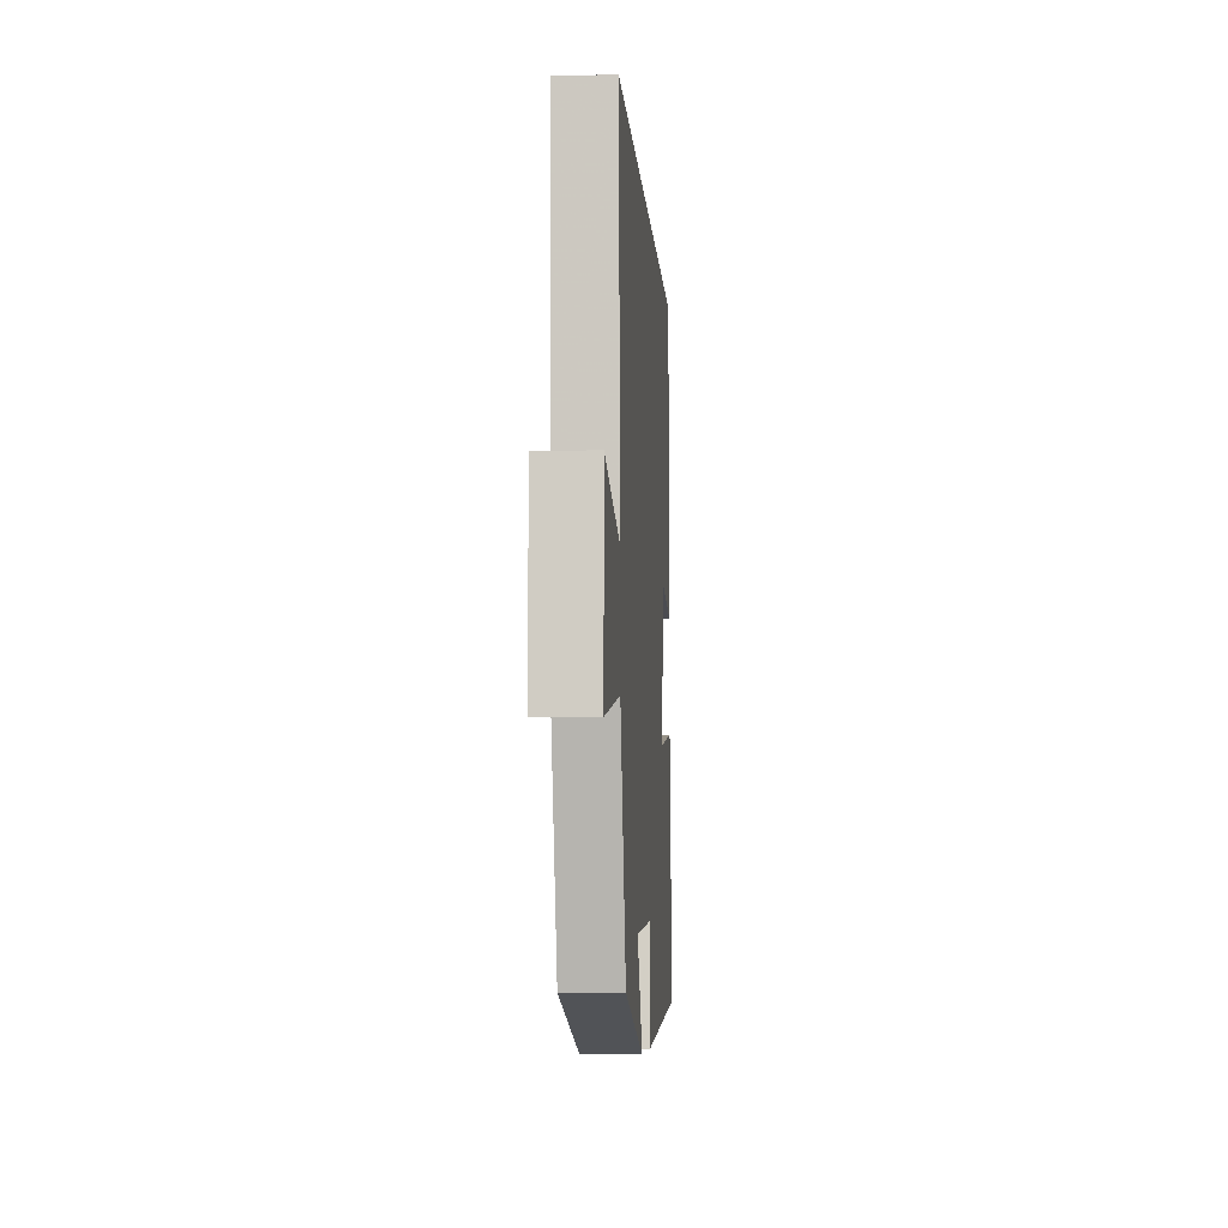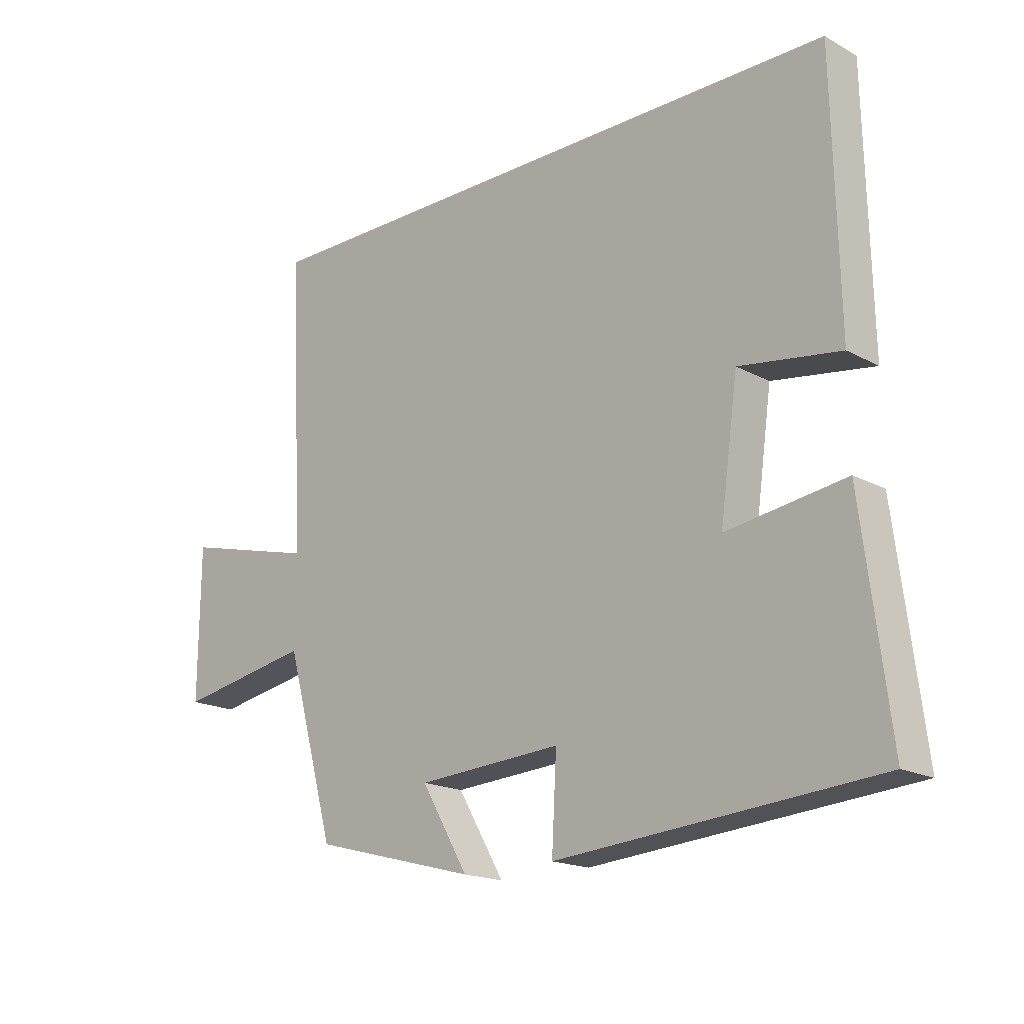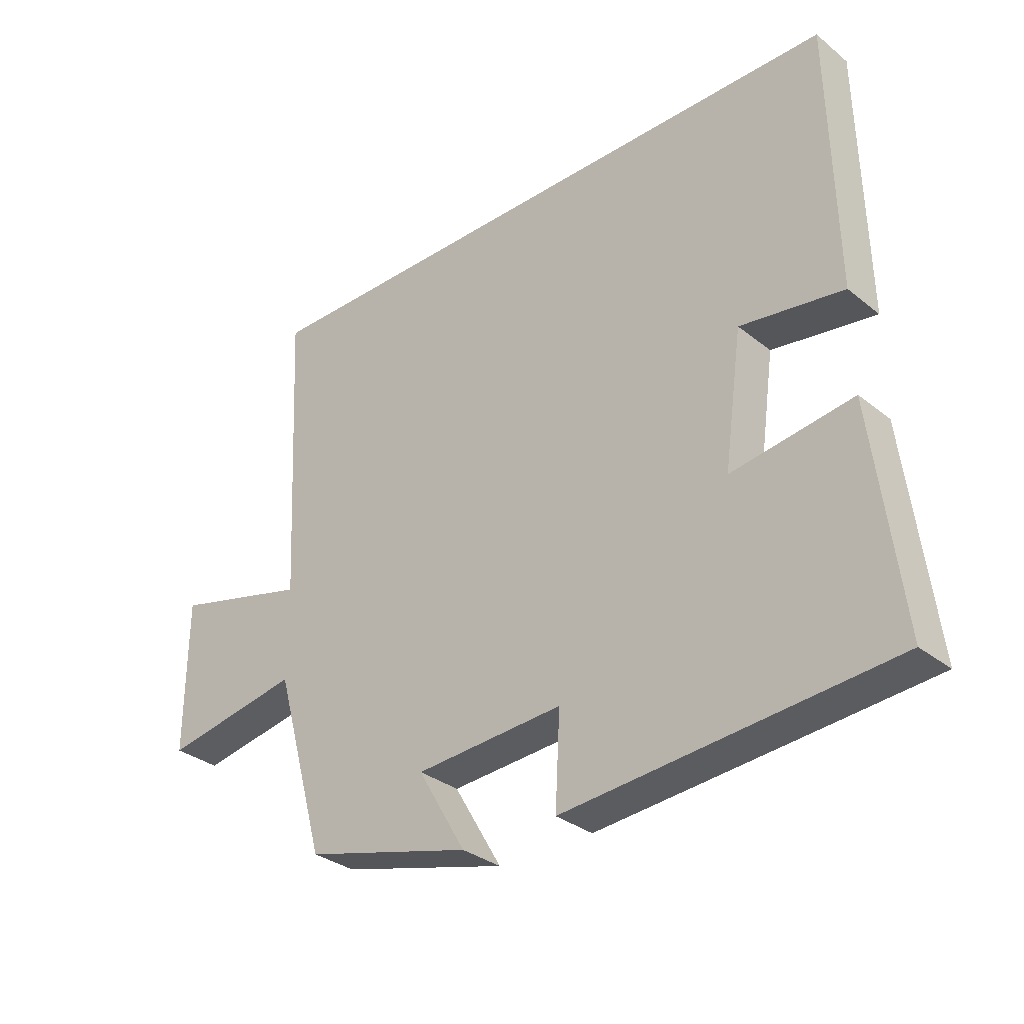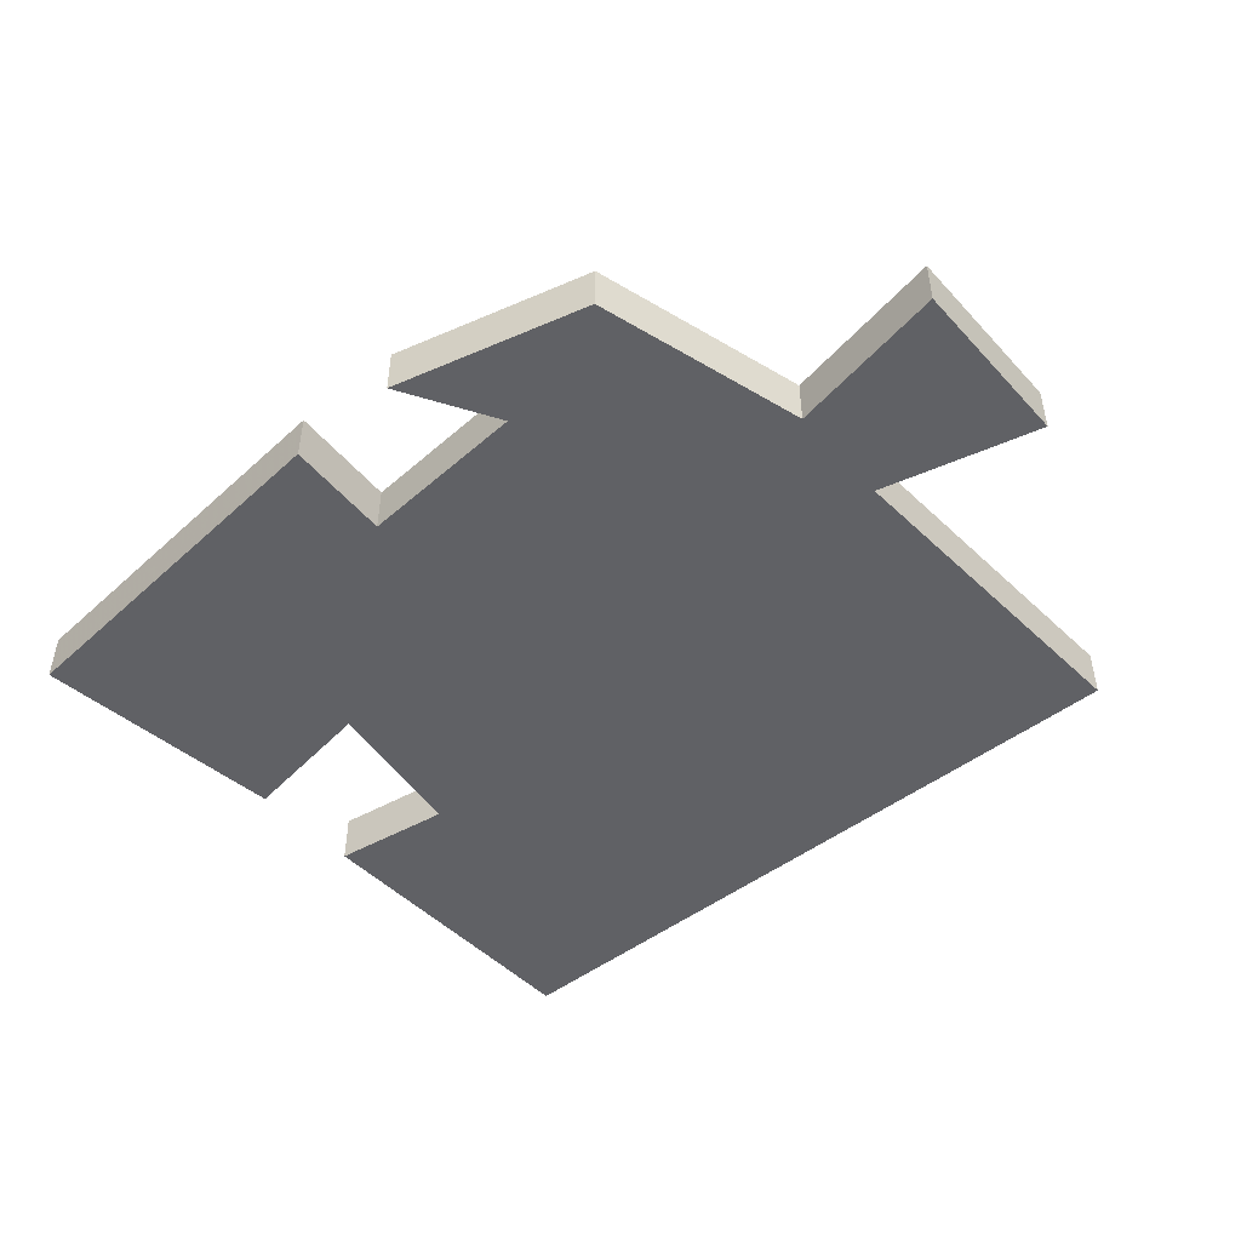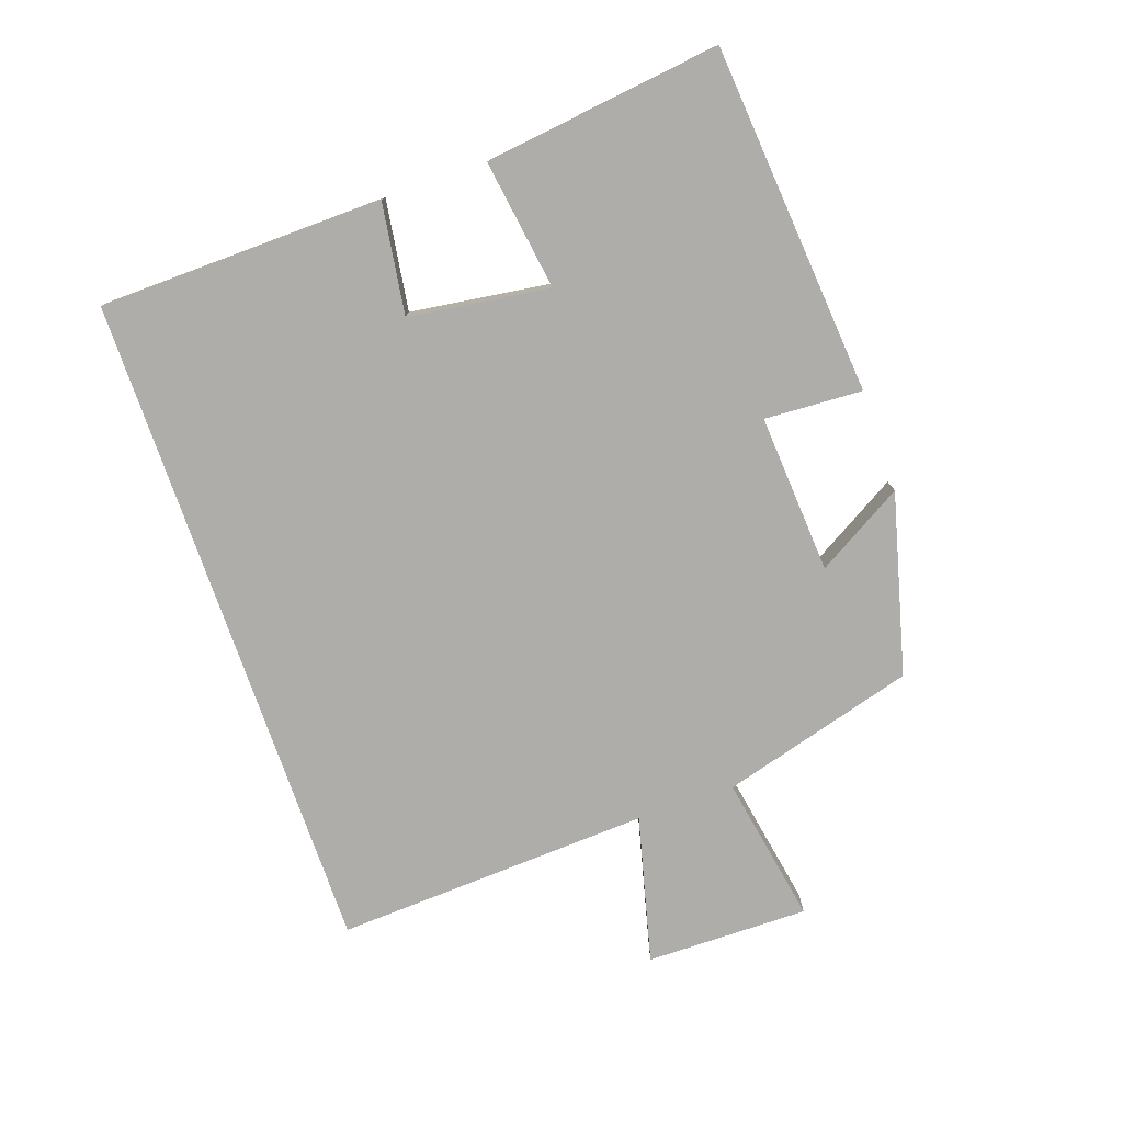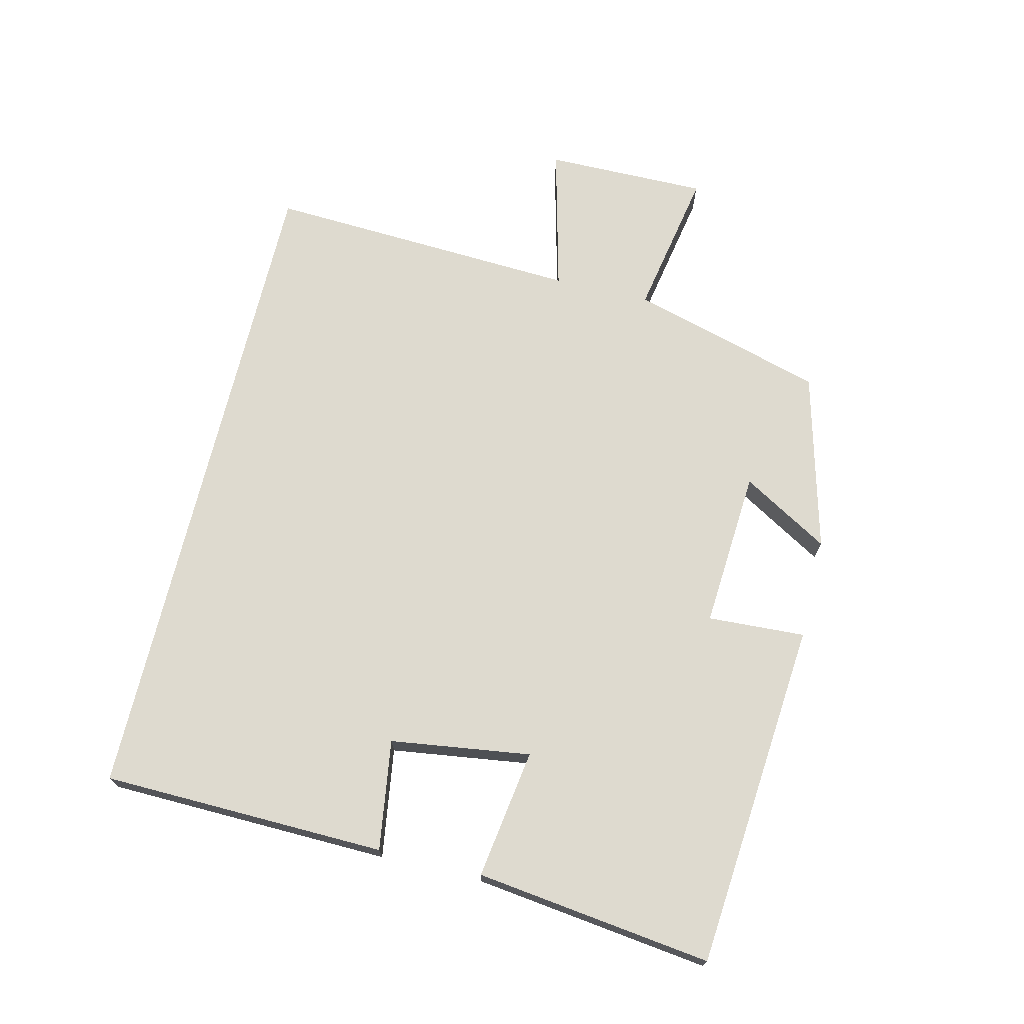
<metadata>
{"format":"obj","ext":"obj","renderer":"f3d","projection":"perspective","resolution":1024,"background":"white","views":[{"elev":-7.0,"azim":-86.0,"up":"+Z"},{"elev":-18.0,"azim":43.4,"up":"+Z"},{"elev":-31.8,"azim":41.8,"up":"+Z"},{"elev":-48.0,"azim":-139.4,"up":"+Y"},{"elev":-77.3,"azim":109.2,"up":"+Y"},{"elev":71.0,"azim":103.6,"up":"+Y"}]}
</metadata>
<code>
v 0.491 0.07 0.5
v 0.5 0.07 0.066
v 0.332 0.07 0.091
v 0.302 0.07 -0.123
v 0.5 0.07 -0.094
v 0.545 0.07 -0.455
v 0.013 0.07 -0.5
v 0.021 0.07 -0.351
v -0.221 0.07 -0.367
v -0.143 0.07 -0.5
v -0.417 0.07 -0.428
v -0.5 0.07 -0.132
v -0.726 0.07 -0.173
v -0.724 0.07 0.075
v -0.5 0.07 0.018
v -0.524 0.07 0.5
v 0.491 0 0.5
v 0.5 0 0.066
v 0.332 0 0.091
v 0.302 0 -0.123
v 0.5 0 -0.094
v 0.545 0 -0.455
v 0.013 0 -0.5
v 0.021 0 -0.351
v -0.221 0 -0.367
v -0.143 0 -0.5
v -0.417 0 -0.428
v -0.5 0 -0.132
v -0.726 0 -0.173
v -0.724 0 0.075
v -0.5 0 0.018
v -0.524 0 0.5
f 15 16 1
f 12 13 14 15
f 11 12 15
f 10 11 15
f 9 10 15
f 8 9 15 1
f 6 7 8
f 5 6 8
f 4 5 8
f 3 4 8
f 3 8 1
f 1 2 3
f 17 32 31
f 31 30 29 28
f 31 28 27
f 31 27 26
f 31 26 25
f 17 31 25 24
f 24 23 22
f 24 22 21
f 24 21 20
f 24 20 19
f 17 24 19
f 19 18 17
f 1 17 18 2
f 2 18 19 3
f 3 19 20 4
f 4 20 21 5
f 5 21 22 6
f 6 22 23 7
f 7 23 24 8
f 8 24 25 9
f 9 25 26 10
f 10 26 27 11
f 11 27 28 12
f 12 28 29 13
f 13 29 30 14
f 14 30 31 15
f 15 31 32 16
f 16 32 17 1

</code>
